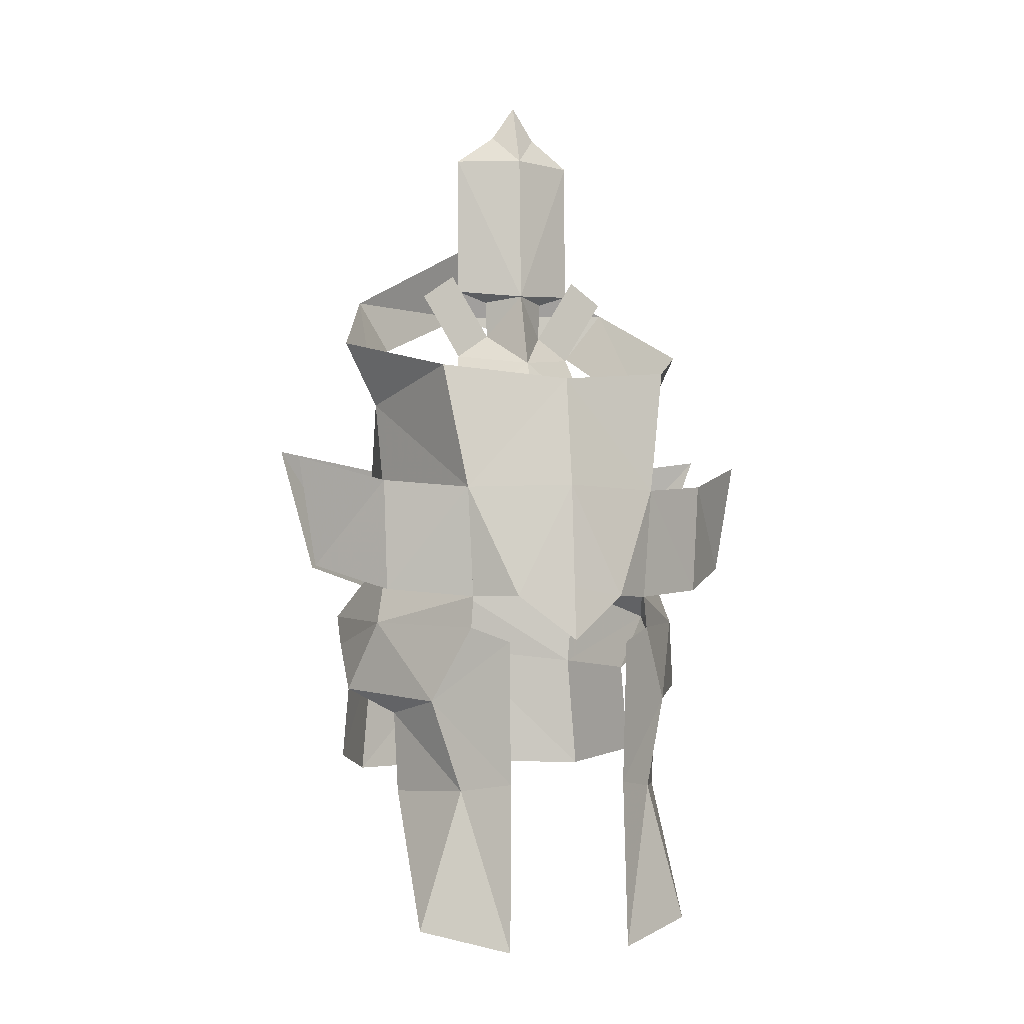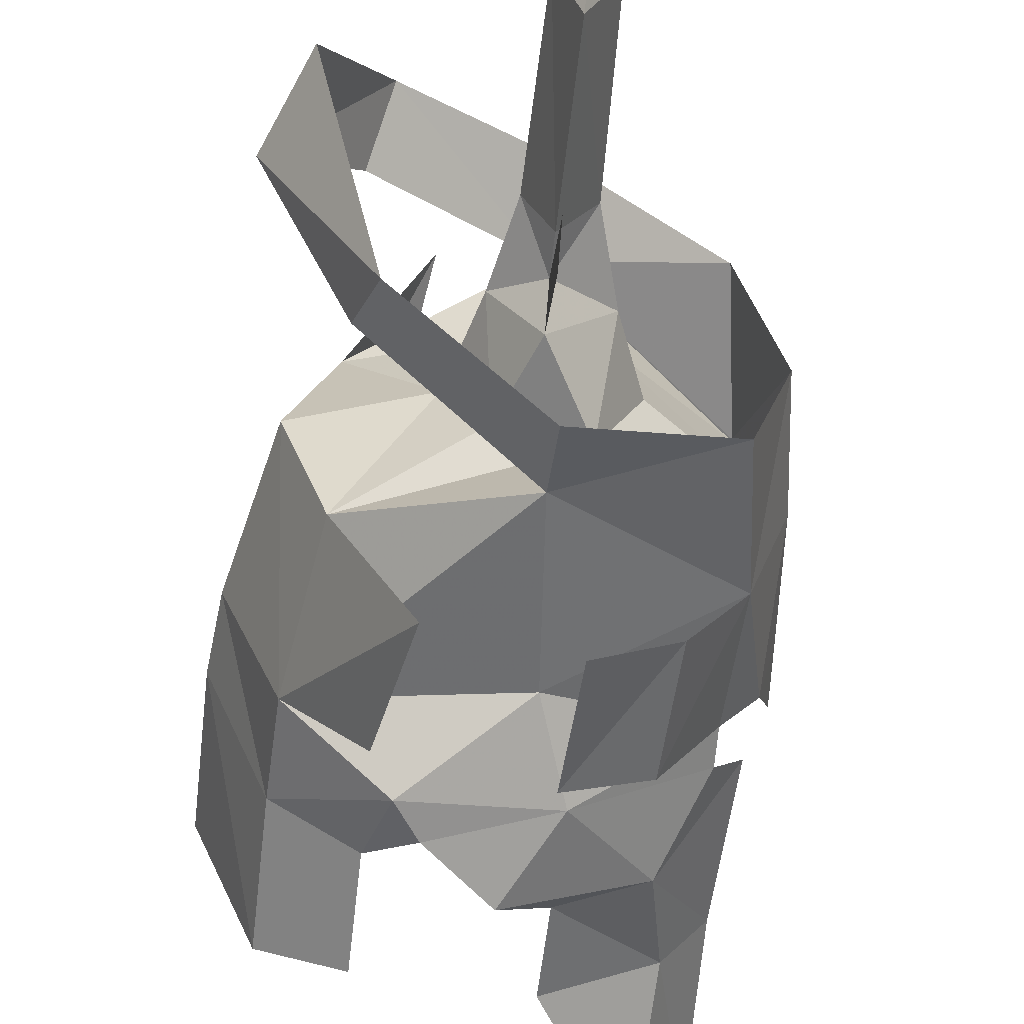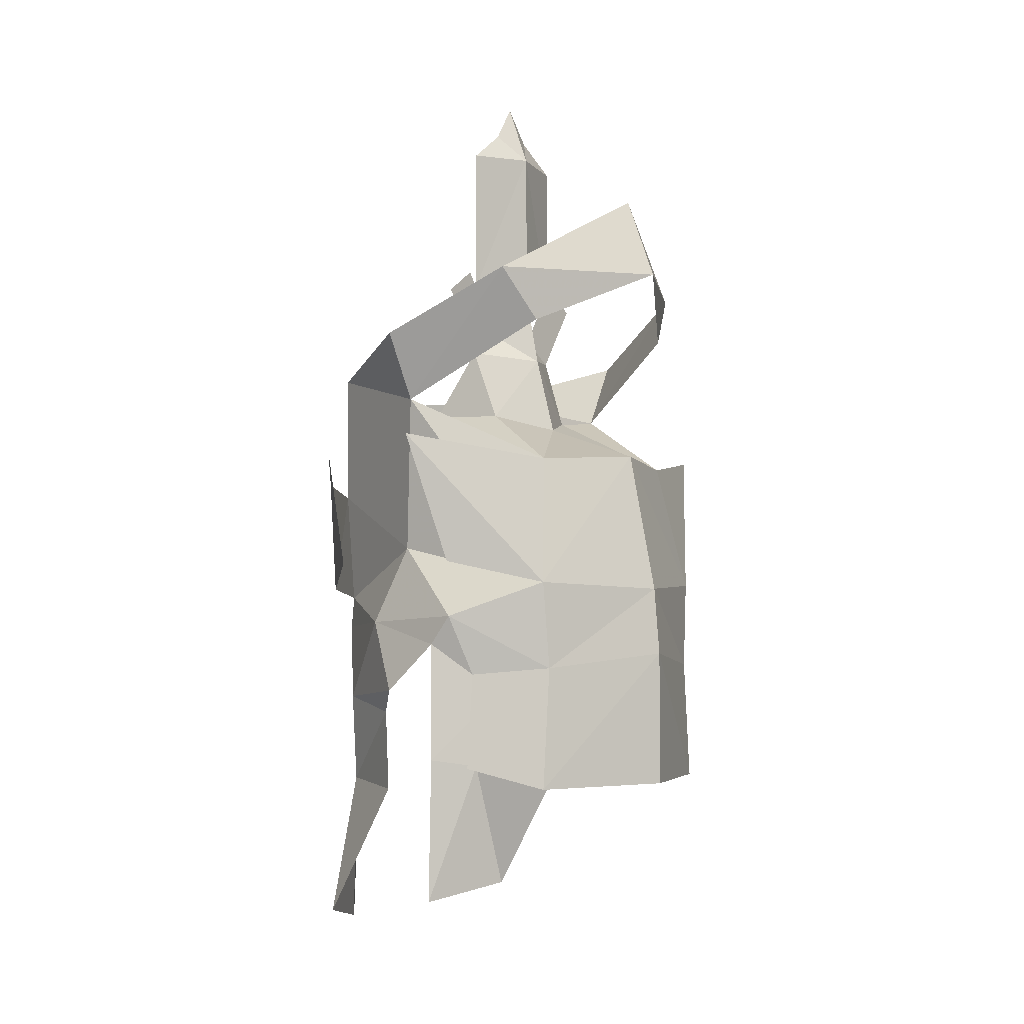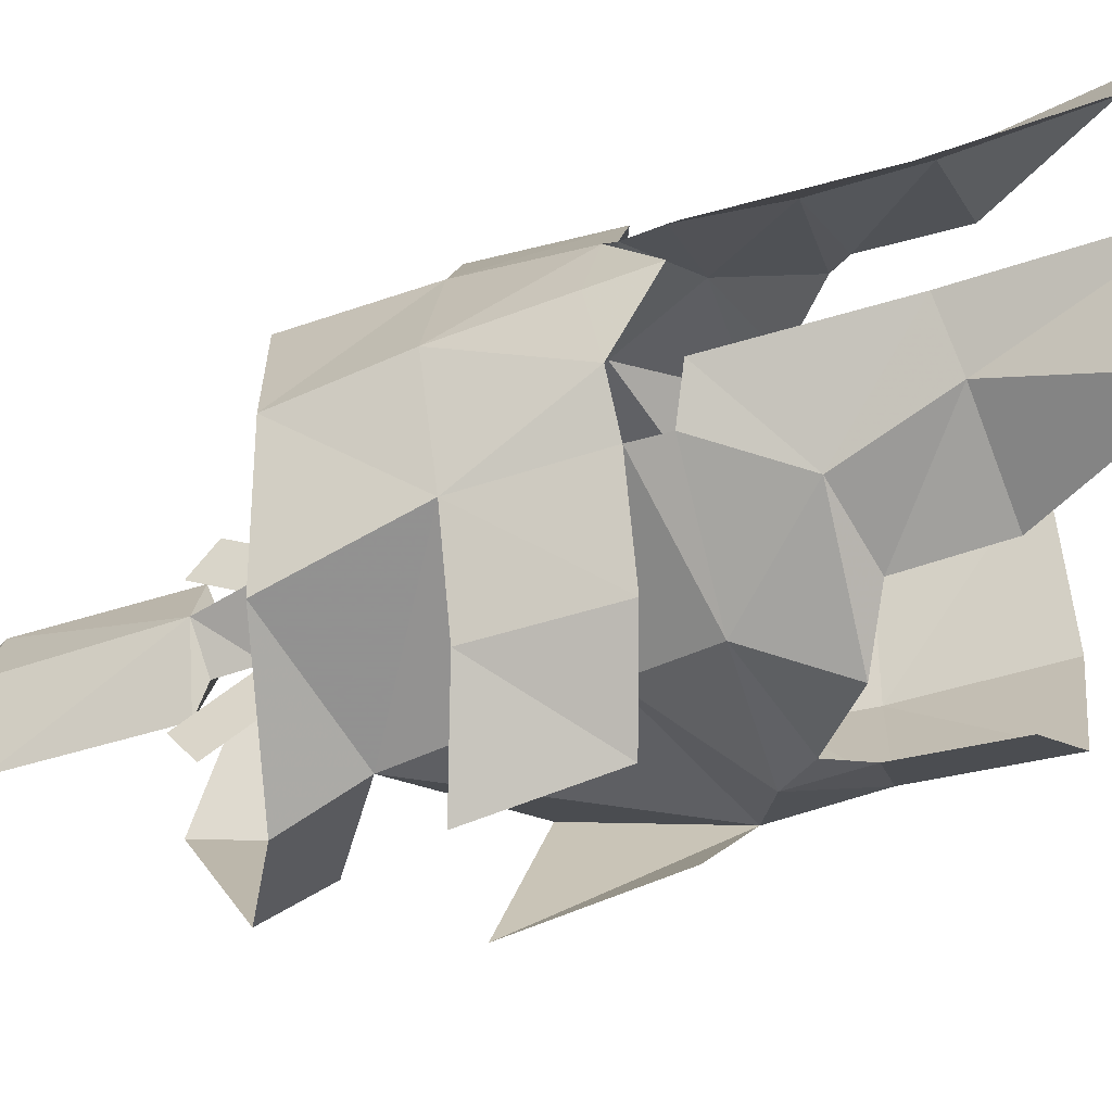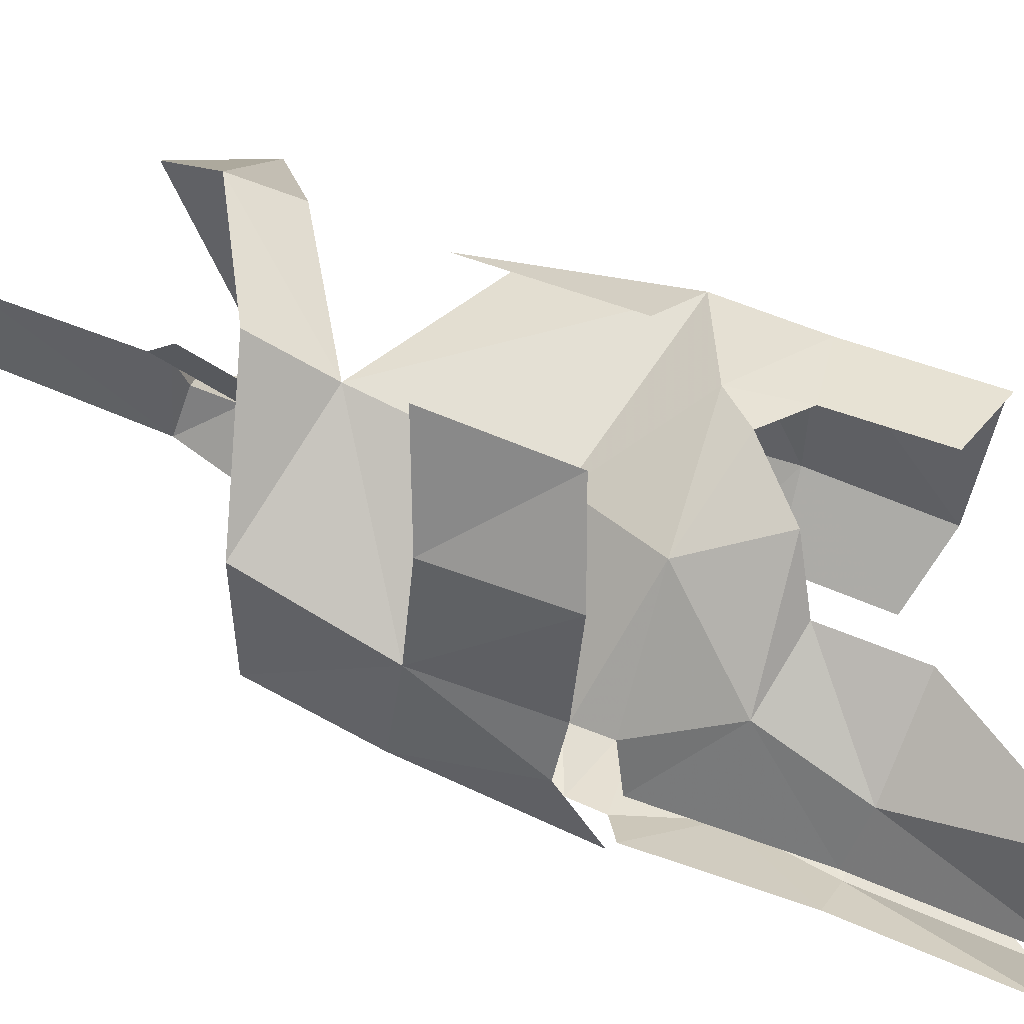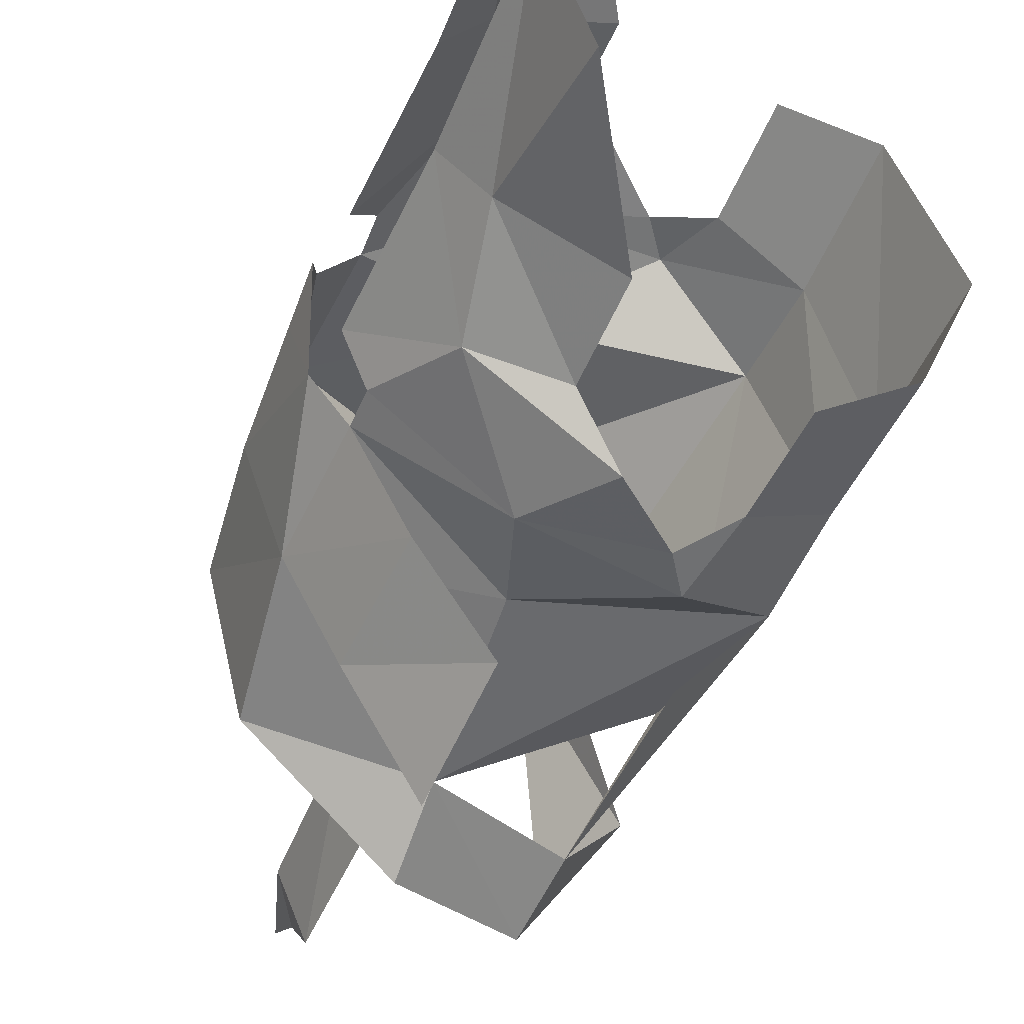
<metadata>
{"format":"obj","ext":"obj","renderer":"f3d","projection":"perspective","resolution":1024,"background":"white","views":[{"elev":-3.0,"azim":70.8,"up":"+Z"},{"elev":-58.8,"azim":-6.5,"up":"+Y"},{"elev":-3.3,"azim":-141.1,"up":"+Z"},{"elev":-47.3,"azim":109.9,"up":"+Y"},{"elev":70.6,"azim":110.5,"up":"+Y"},{"elev":-50.7,"azim":156.9,"up":"+Y"}]}
</metadata>
<code>
g common_helmet_male_59100
v 0.2625 1.889 -0.2229
v 1.405 1.089 -0.2787
v 1.039 1.449 -1.131
v -0.1842 2.124 -1.019
v -0.04849 1.667 0.6513
v -0.2063 1.791 2.412
v 1.435 1.139 1.335
v 1.394 1.061 0.08098
v 0.1651 0.8709 2.298
v -0.2063 1.791 2.412
v -1.706 1.154 1.672
v -0.5835 0.6652 2.278
v -1.929 1.451 0.2292
v -1.706 1.154 1.672
v -1.03 2.052 -0.1549
v 1.223 1.374 2.761
v 1.623 0.000502 2.606
v 1.794 0.000502 1.362
v -1.952 1.369 -0.7483
v 1.729 0.6273 0.08491
v 1.435 1.139 1.335
v 1.794 0.000502 1.362
v 1.394 1.061 0.08098
v 0.2716 1.682 -1.292
v -2.119 0.000502 1.746
v -1.706 1.154 1.672
v -1.929 1.451 0.2292
v -2.456 0.000502 0.1673
v -2.525 0.000502 -0.5918
v -2.456 0.000502 0.1673
v -1.209 1.84 -0.8228
v 1.876 0.000502 0.1844
v 1.675 0.7196 -0.4407
v 1.635 0.6886 -2.06
v 1.246 1.161 -2.15
v 1.191 1.626 -3.727
v 0.2716 1.634 -2.21
v 1.698 0.7166 -3.94
v -0.9536 0.000502 2.134
v -2.119 0.000502 1.746
v -0.2063 2.166 3.159
v -1.668 1.242 3.288
v -1.501 1.659 3.869
v 1.918 0.000502 -0.4177
v 0.8671 1.938 0.1668
v 0.9081 1.99 1.426
v 1.435 1.139 1.335
v 1.435 1.139 1.335
v 1.394 1.061 0.08098
v 0.8671 1.938 0.1668
v 0.09775 2.605 0.4516
v 0.1388 2.82 1.729
v -2.456 0.000502 3.897
v -2.099 0.000502 4.807
v -1.017 2.779 1.883
v -1.24 2.328 0.4603
v -1.929 1.451 0.2292
v -1.929 1.451 0.2292
v -1.706 1.154 1.672
v -1.017 2.779 1.883
v -1.952 1.48 -2.112
v -2.525 0.000502 -2.104
v -1.209 1.928 -1.887
v -0.7095 0.000502 3.007
v -0.2873 0.7098 3.073
v 0.2773 0.000502 2.953
v 0.5647 0.000502 2.236
v -0.2819 0.3414 3.336
v -0.5461 0.000502 3.807
v 0.03381 0.000502 3.811
v -0.3089 0.71 3.886
v -0.5296 0.000502 5.559
v -0.3119 0.7095 5.525
v -0.2859 0.3579 3.763
v -0.02245 0.000502 5.523
v -0.2884 0.2628 5.85
v -0.2688 0.000502 6.24
v -0.2873 1.158 3.801
v -0.2819 0.7894 4.064
v -0.2819 0.3414 3.336
v -0.2819 0.3414 3.336
v -0.2873 0.7098 3.073
v -0.2873 1.158 3.801
v 1.776 0.000502 1.362
v 1.426 1.112 1.335
v 0.2625 -1.888 -0.2229
v 1.039 -1.448 -1.131
v 1.405 -1.088 -0.2787
v -0.1842 -2.123 -1.019
v -0.04849 -1.666 0.6513
v 1.435 -1.138 1.335
v -0.2063 -1.79 2.412
v 1.394 -1.06 0.08098
v -1.706 -1.153 1.672
v -0.2063 -1.79 2.412
v 0.1651 -0.8699 2.298
v -0.5835 -0.6642 2.278
v -1.929 -1.45 0.2292
v -1.706 -1.153 1.672
v -1.03 -2.051 -0.1549
v 1.223 -1.373 2.761
v -1.952 -1.368 -0.7483
v 1.729 -0.6263 0.08491
v 1.435 -1.138 1.335
v 1.394 -1.06 0.08098
v 0.2716 -1.681 -1.292
v -1.929 -1.45 0.2292
v -1.706 -1.153 1.672
v -1.209 -1.839 -0.8228
v 1.635 -0.6876 -2.06
v 1.675 -0.7186 -0.4407
v 1.246 -1.16 -2.15
v 0.2716 -1.633 -2.21
v 1.191 -1.625 -3.727
v 1.698 -0.7156 -3.94
v -0.2063 -2.164 3.159
v -1.501 -1.658 3.869
v -1.668 -1.241 3.288
v 0.8671 -1.937 0.1668
v 1.435 -1.138 1.335
v 0.9081 -1.989 1.426
v 1.435 -1.138 1.335
v 0.8671 -1.937 0.1668
v 1.394 -1.06 0.08098
v 0.09775 -2.604 0.4516
v 0.1388 -2.819 1.729
v -1.017 -2.778 1.883
v -1.929 -1.45 0.2292
v -1.24 -2.327 0.4603
v -1.929 -1.45 0.2292
v -1.017 -2.778 1.883
v -1.706 -1.153 1.672
v -1.952 -1.479 -2.112
v -1.209 -1.927 -1.887
v -0.2873 -0.7088 3.073
v -0.2819 -0.3404 3.336
v -0.3089 -0.709 3.886
v -0.3119 -0.7085 5.525
v -0.2859 -0.3569 3.763
v -0.2884 -0.2618 5.85
v -0.2873 -1.157 3.801
v -0.2819 -0.3404 3.336
v -0.2819 -0.7884 4.064
v -0.2819 -0.3404 3.336
v -0.2873 -1.157 3.801
v -0.2873 -0.7088 3.073
v 1.426 -1.111 1.335
v -0.796 -2.068 -0.5007
v -0.7867 2.07 -0.4781
f 1 2 3
f 3 4 1
f 5 6 7
f 8 2 1
f 9 10 11
f 11 12 9
f 13 14 6
f 13 5 15
f 7 16 17
f 17 18 7
f 19 13 15
f 1 5 8
f 20 21 22
f 5 7 8
f 23 21 20
f 24 4 3
f 25 26 27
f 27 28 25
f 7 6 16
f 5 13 6
f 19 29 30
f 30 13 19
f 31 19 15
f 32 20 22
f 3 33 34
f 34 35 3
f 35 36 37
f 35 34 38
f 33 3 2
f 36 35 38
f 24 3 35
f 35 37 24
f 39 12 11
f 11 40 39
f 16 6 41
f 6 42 43
f 43 41 6
f 20 32 44
f 45 46 47
f 48 49 50
f 46 45 51
f 51 52 46
f 43 42 53
f 53 54 43
f 15 5 1
f 55 56 57
f 58 59 60
f 29 19 61
f 61 62 29
f 19 31 63
f 63 61 19
f 12 39 64
f 12 65 9
f 12 64 65
f 66 9 65
f 67 9 66
f 64 68 65
f 68 64 69
f 68 70 66
f 66 65 68
f 71 69 72
f 72 73 71
f 68 69 74
f 70 71 73
f 73 75 70
f 70 68 74
f 72 76 73
f 76 72 77
f 76 77 75
f 75 73 76
f 74 69 71
f 70 74 71
f 78 79 80
f 81 82 83
f 9 84 85
f 85 10 9
f 84 9 67
f 86 87 88
f 87 86 89
f 90 91 92
f 93 86 88
f 94 95 96
f 96 97 94
f 98 92 99
f 98 100 90
f 17 101 91
f 91 18 17
f 102 100 98
f 86 93 90
f 103 22 104
f 90 93 91
f 105 103 104
f 106 87 89
f 107 108 25
f 25 28 107
f 91 101 92
f 90 92 98
f 30 29 102
f 102 98 30
f 109 100 102
f 32 22 103
f 110 111 87
f 87 112 110
f 112 113 114
f 112 115 110
f 111 88 87
f 114 115 112
f 112 87 106
f 106 113 112
f 94 97 39
f 39 40 94
f 101 116 92
f 117 118 92
f 92 116 117
f 103 44 32
f 119 120 121
f 122 123 124
f 125 119 121
f 121 126 125
f 53 118 117
f 117 54 53
f 100 86 90
f 127 128 129
f 130 131 132
f 133 102 29
f 29 62 133
f 134 109 102
f 102 133 134
f 97 64 39
f 97 96 135
f 97 135 64
f 66 135 96
f 67 66 96
f 64 135 136
f 136 69 64
f 136 66 70
f 66 136 135
f 72 69 137
f 137 138 72
f 136 139 69
f 138 137 70
f 70 75 138
f 70 139 136
f 72 138 140
f 140 77 72
f 140 75 77
f 75 140 138
f 139 137 69
f 70 137 139
f 141 142 143
f 144 145 146
f 147 84 96
f 96 95 147
f 84 67 96
f 89 86 148
f 86 100 148
f 100 109 148
f 31 15 149
f 15 1 149
f 1 4 149

</code>
